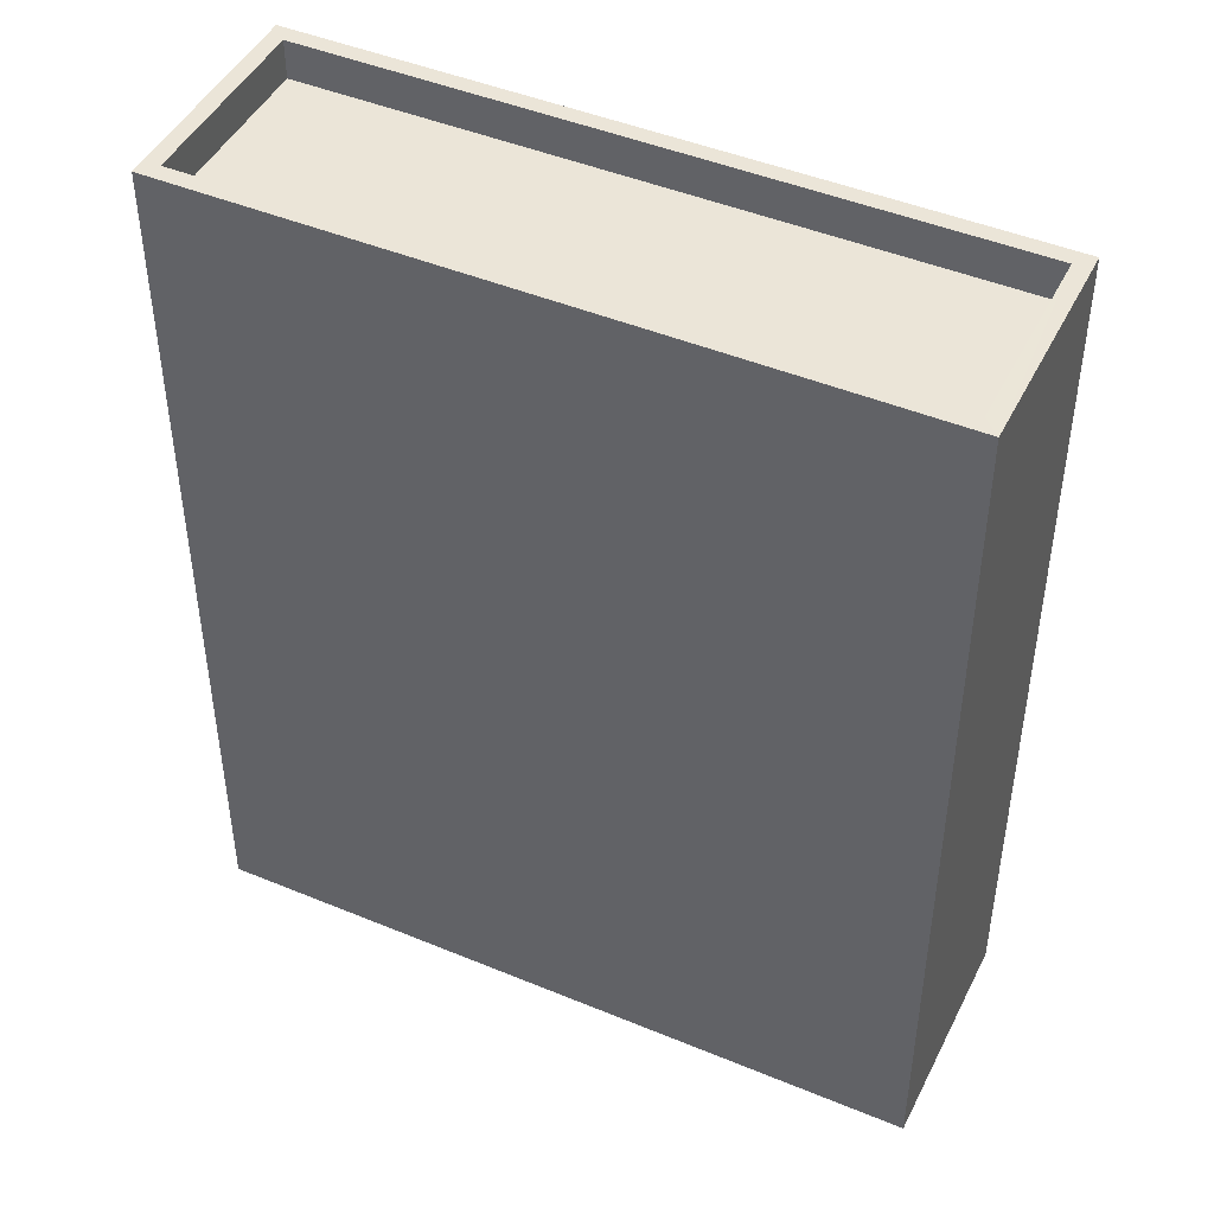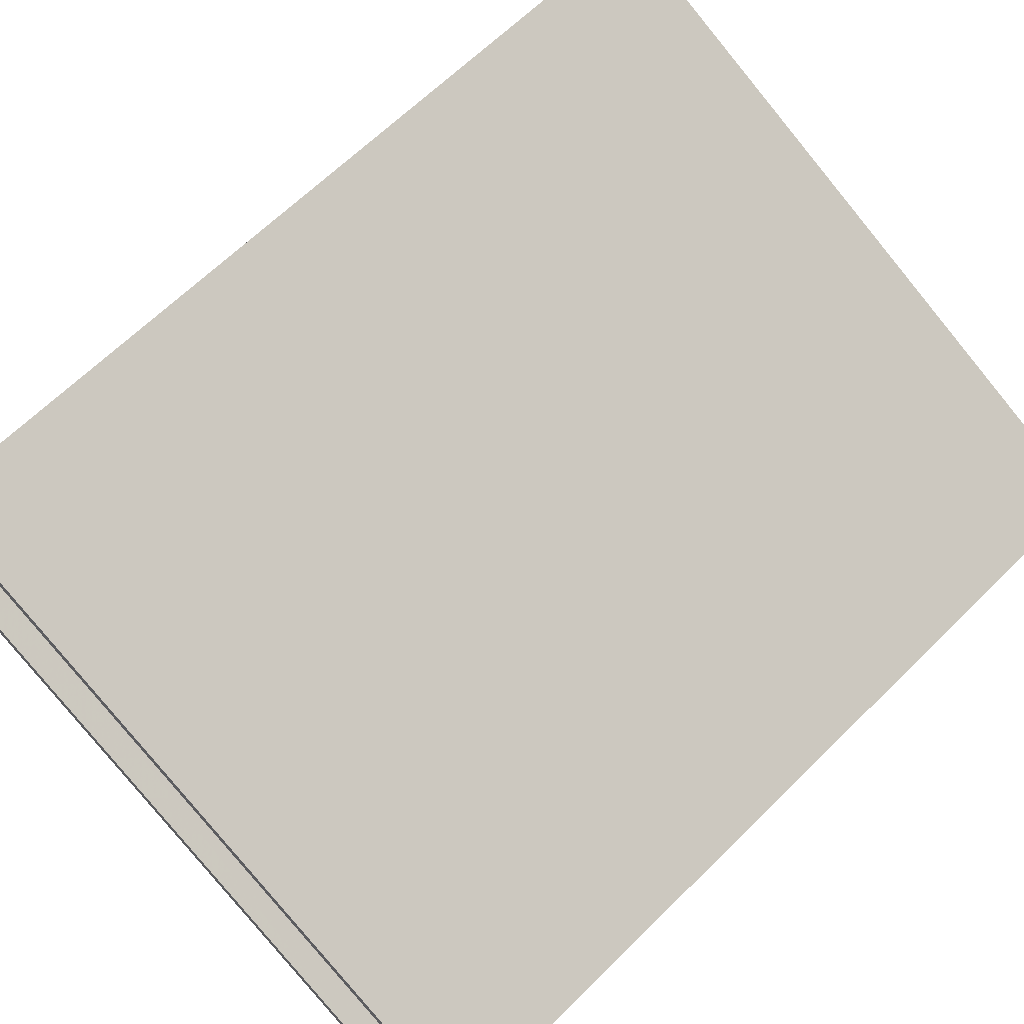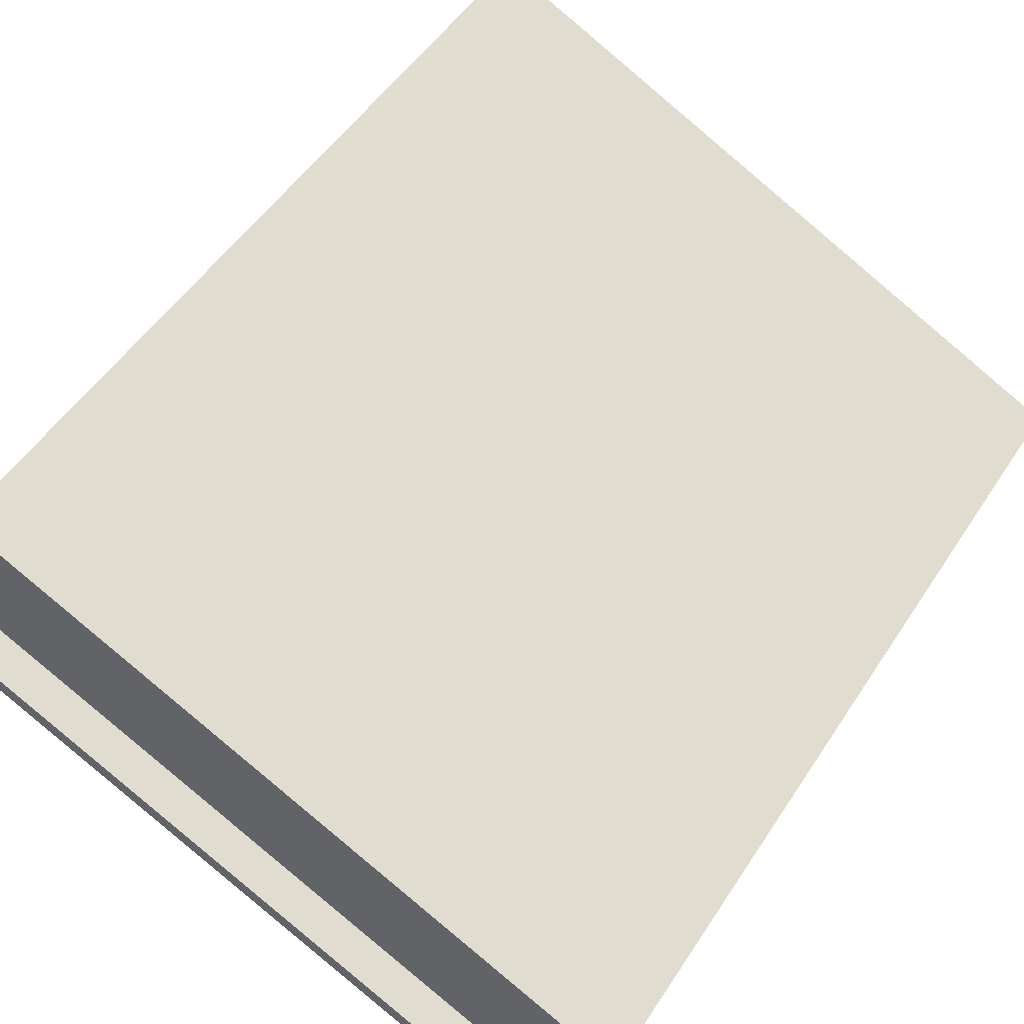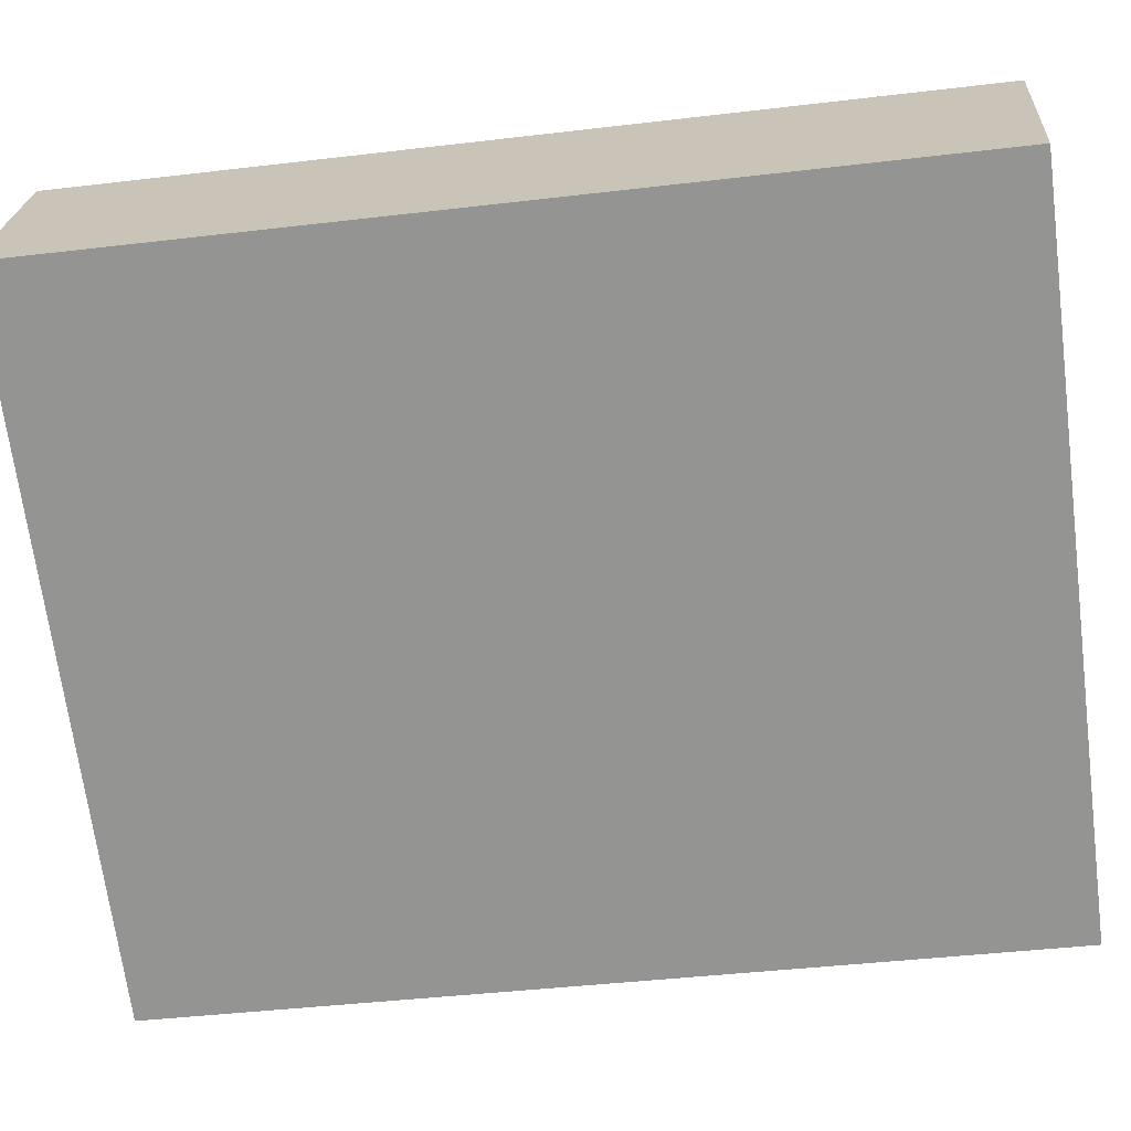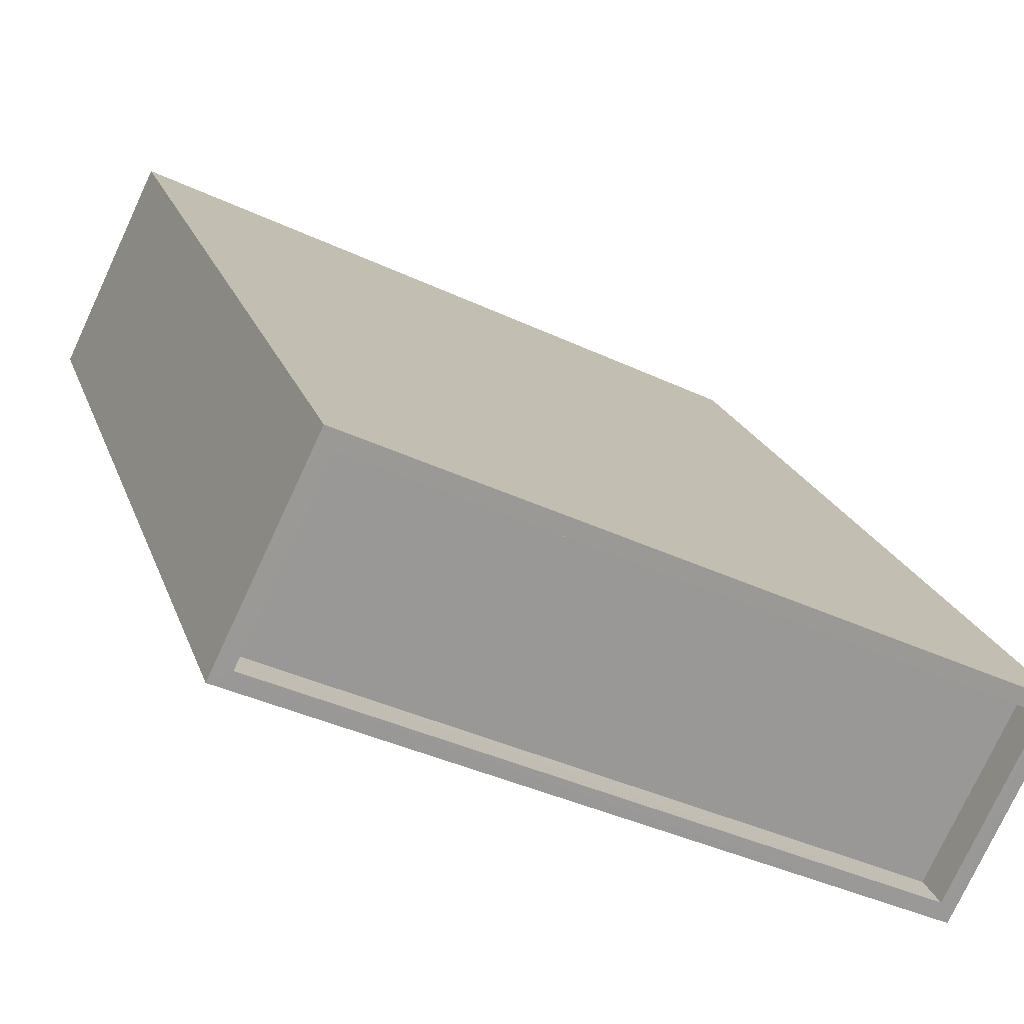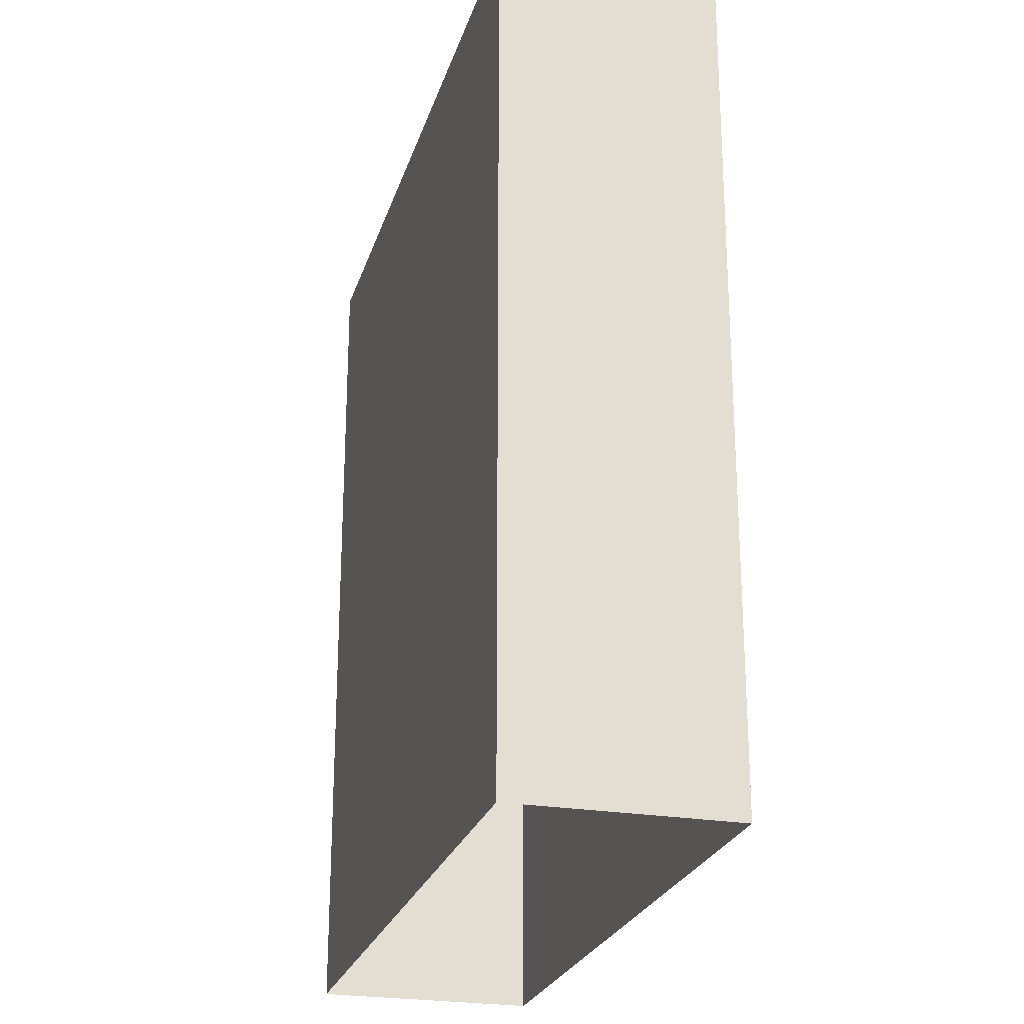
<metadata>
{"format":"obj","ext":"obj","renderer":"f3d","projection":"perspective","resolution":1024,"background":"white","views":[{"elev":45.8,"azim":-0.6,"up":"+Z"},{"elev":64.4,"azim":45.1,"up":"+Y"},{"elev":50.2,"azim":31.8,"up":"+Y"},{"elev":-41.7,"azim":-81.8,"up":"+Y"},{"elev":20.8,"azim":-16.2,"up":"+Y"},{"elev":-24.6,"azim":-131.4,"up":"+Z"}]}
</metadata>
<code>
v -5610 -3.534e+04 3.583
v -5622 -3.533e+04 3.587
v -5620 -3.533e+04 3.588
v -5608 -3.534e+04 3.584
v -5610 -3.534e+04 18.75
v -5608 -3.534e+04 18.75
v -5620 -3.533e+04 18.76
v -5621 -3.533e+04 18.75
v -5608 -3.534e+04 19.45
v -5608 -3.534e+04 19.45
v -5620 -3.533e+04 19.46
v -5620 -3.533e+04 19.46
v -5622 -3.533e+04 19.45
v -5621 -3.533e+04 19.45
v -5610 -3.534e+04 19.45
v -5610 -3.534e+04 19.45
f 1 2 3
f 4 1 3
f 5 6 7
f 8 5 7
f 9 10 11
f 12 9 11
f 11 13 14
f 15 10 9
f 15 14 13
f 11 14 12
f 16 15 9
f 14 15 16
f 14 8 7
f 12 14 7
f 9 7 6
f 9 12 7
f 16 6 5
f 16 9 6
f 16 5 8
f 14 16 8
f 10 4 3
f 11 10 3
f 15 1 4
f 10 15 4
f 15 2 1
f 15 13 2
f 13 3 2
f 13 11 3

</code>
